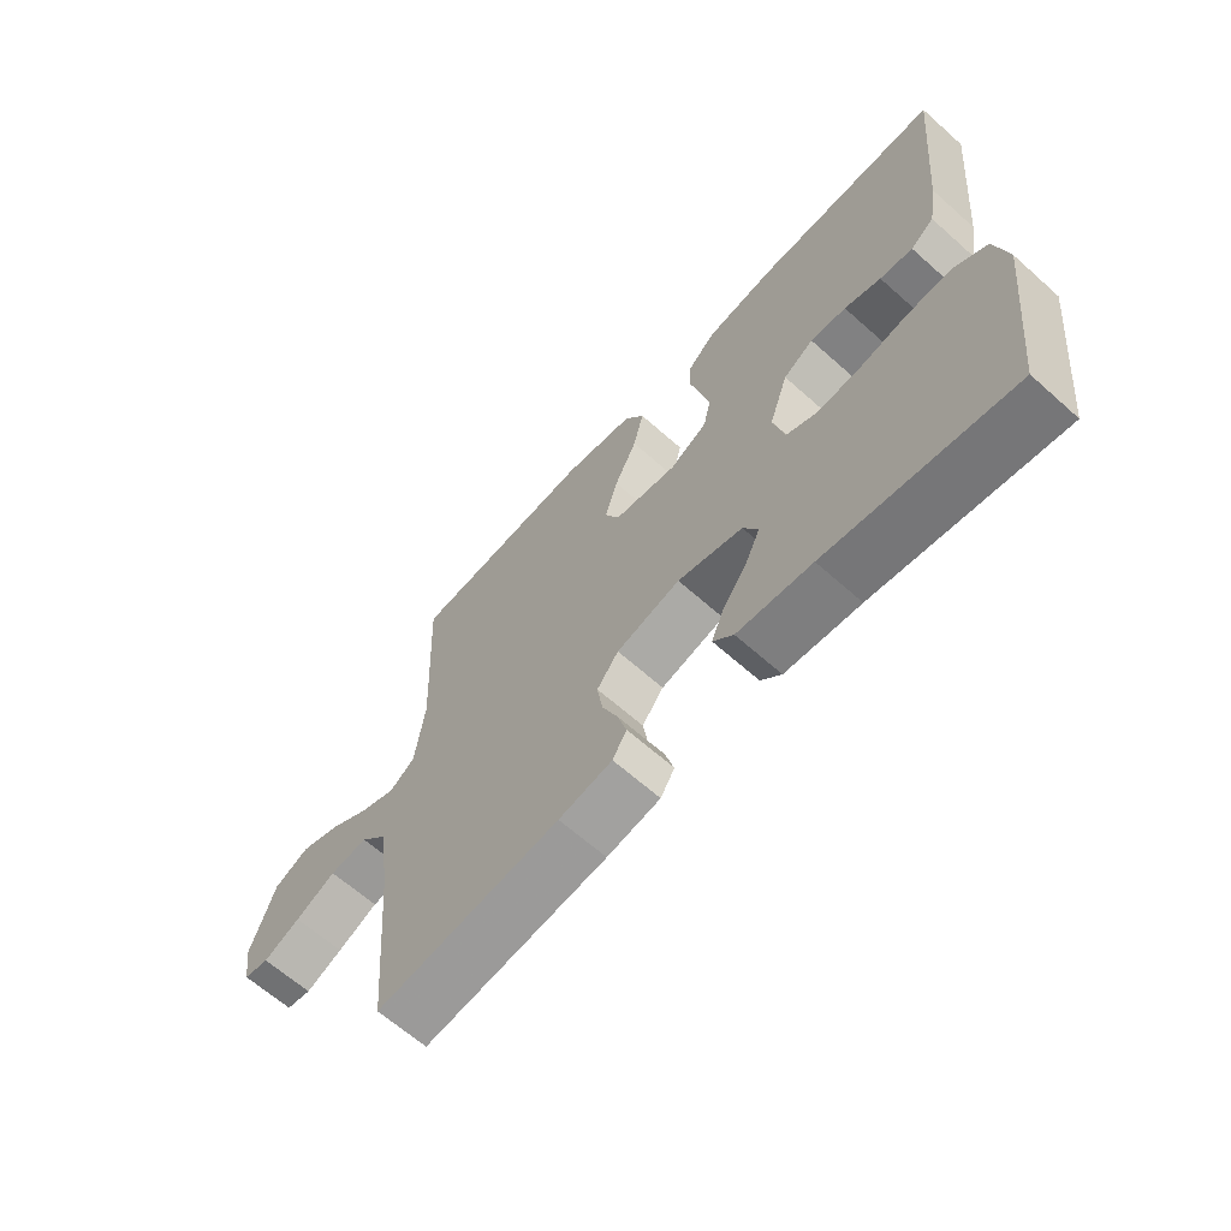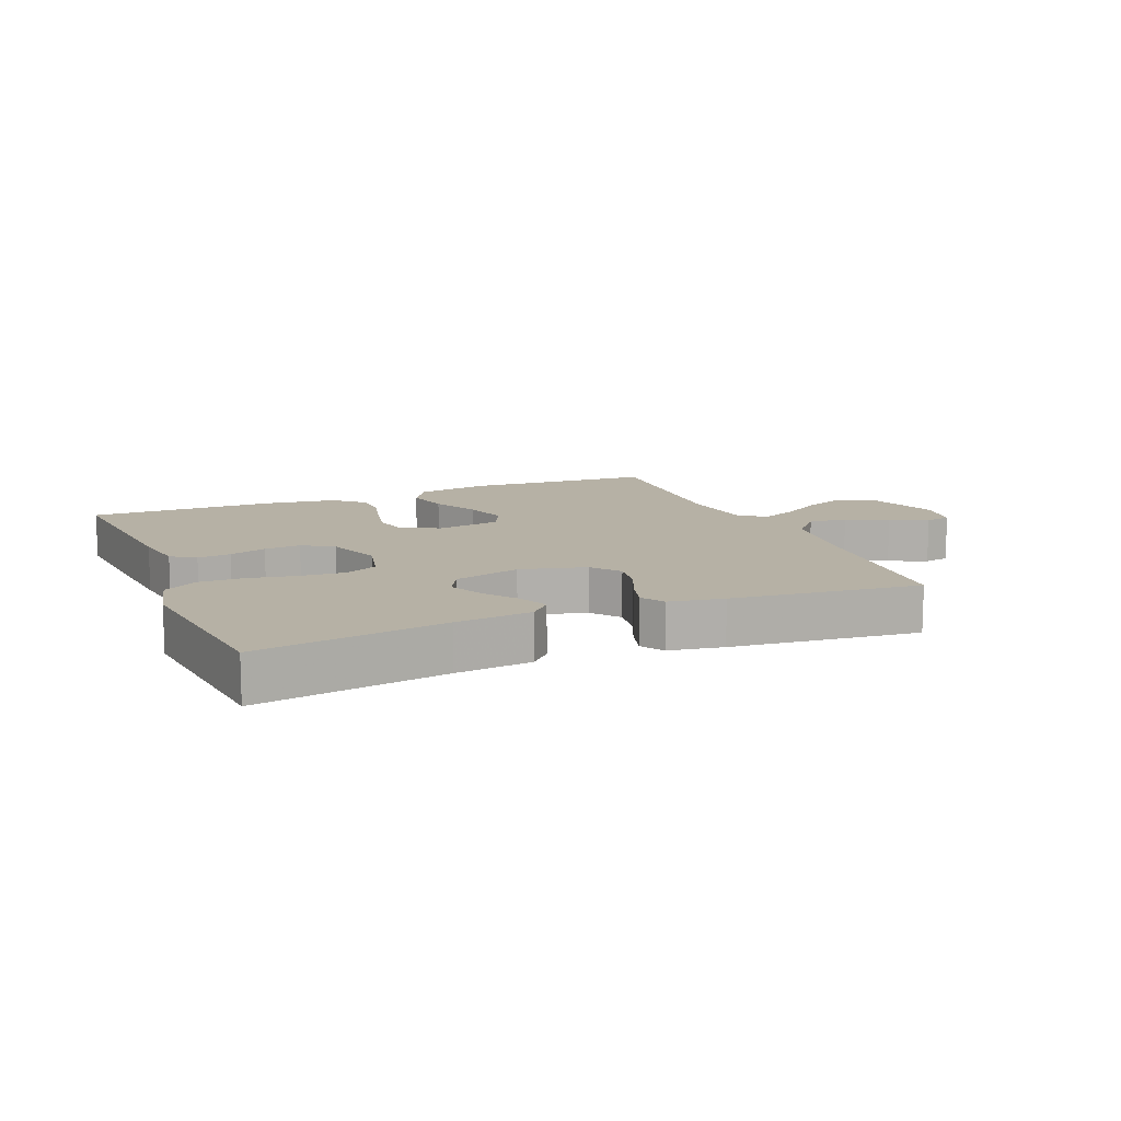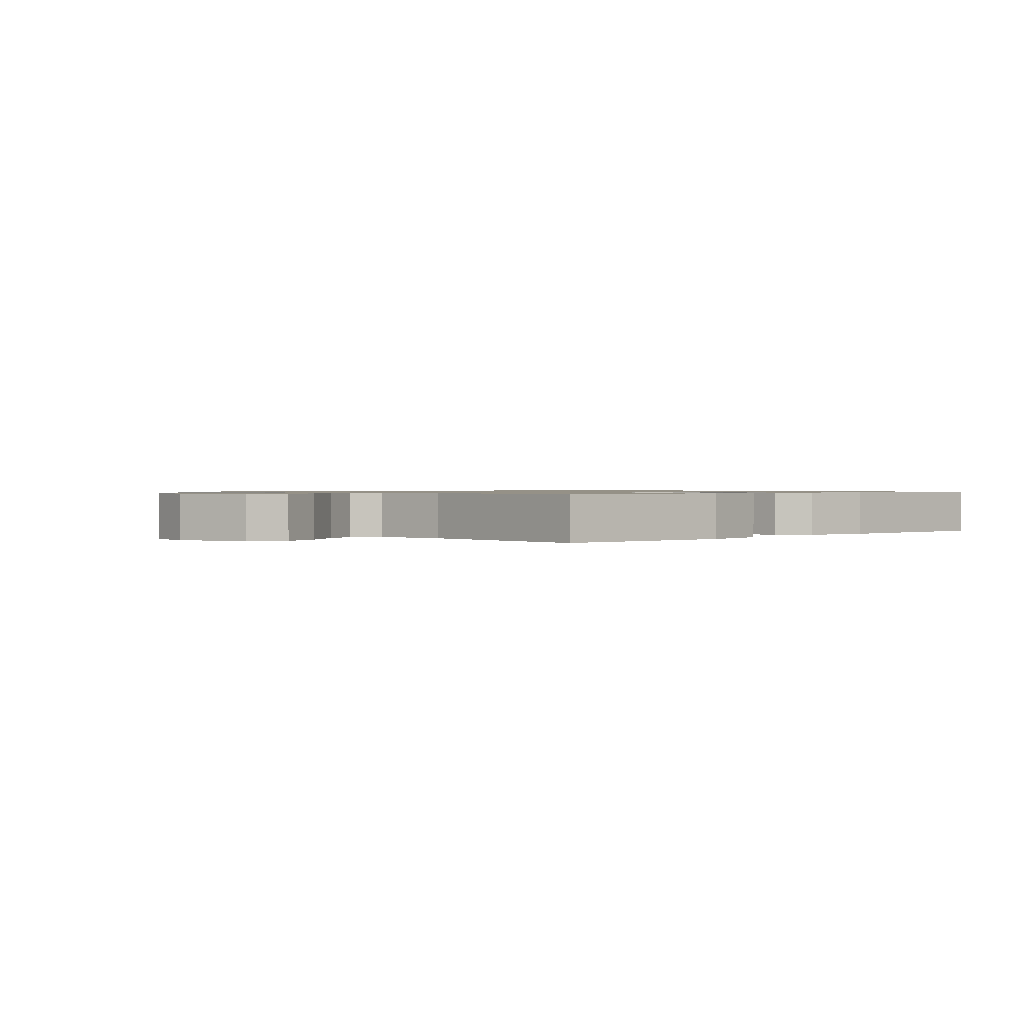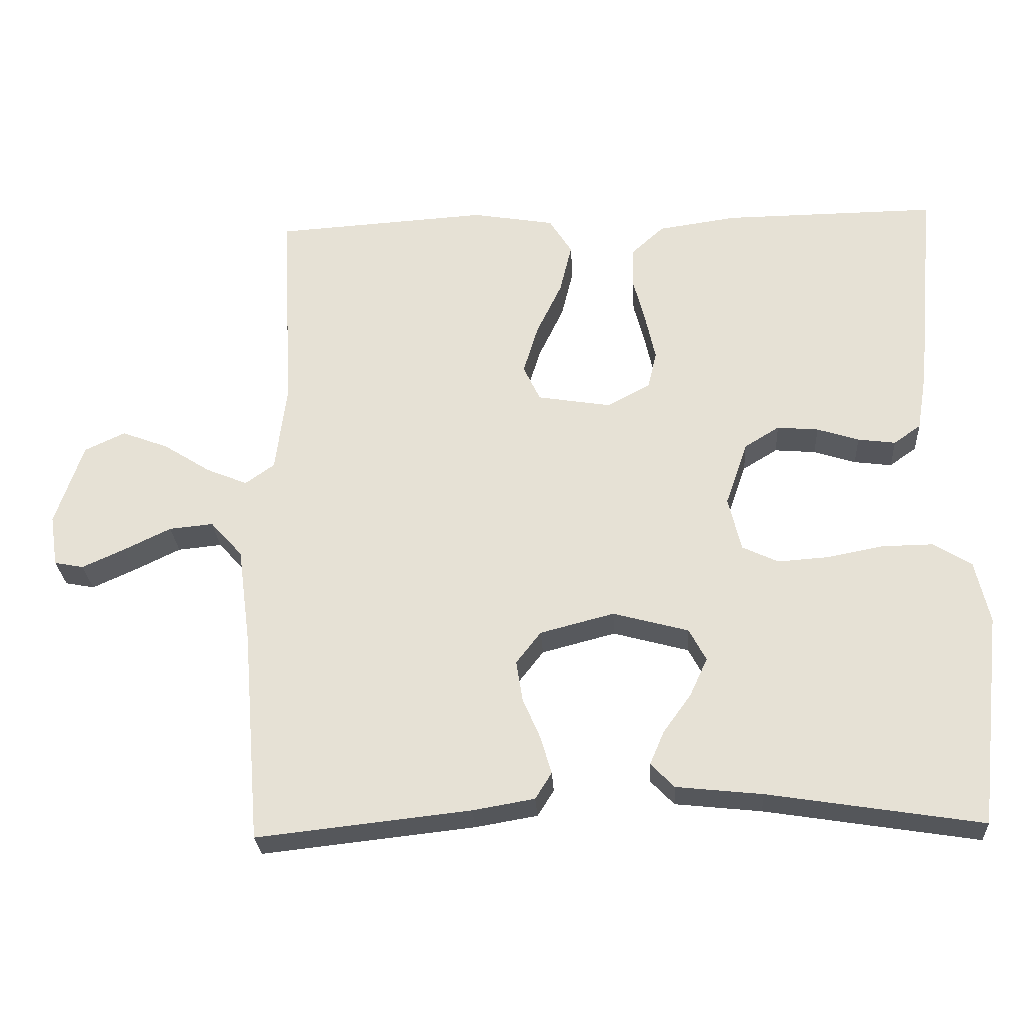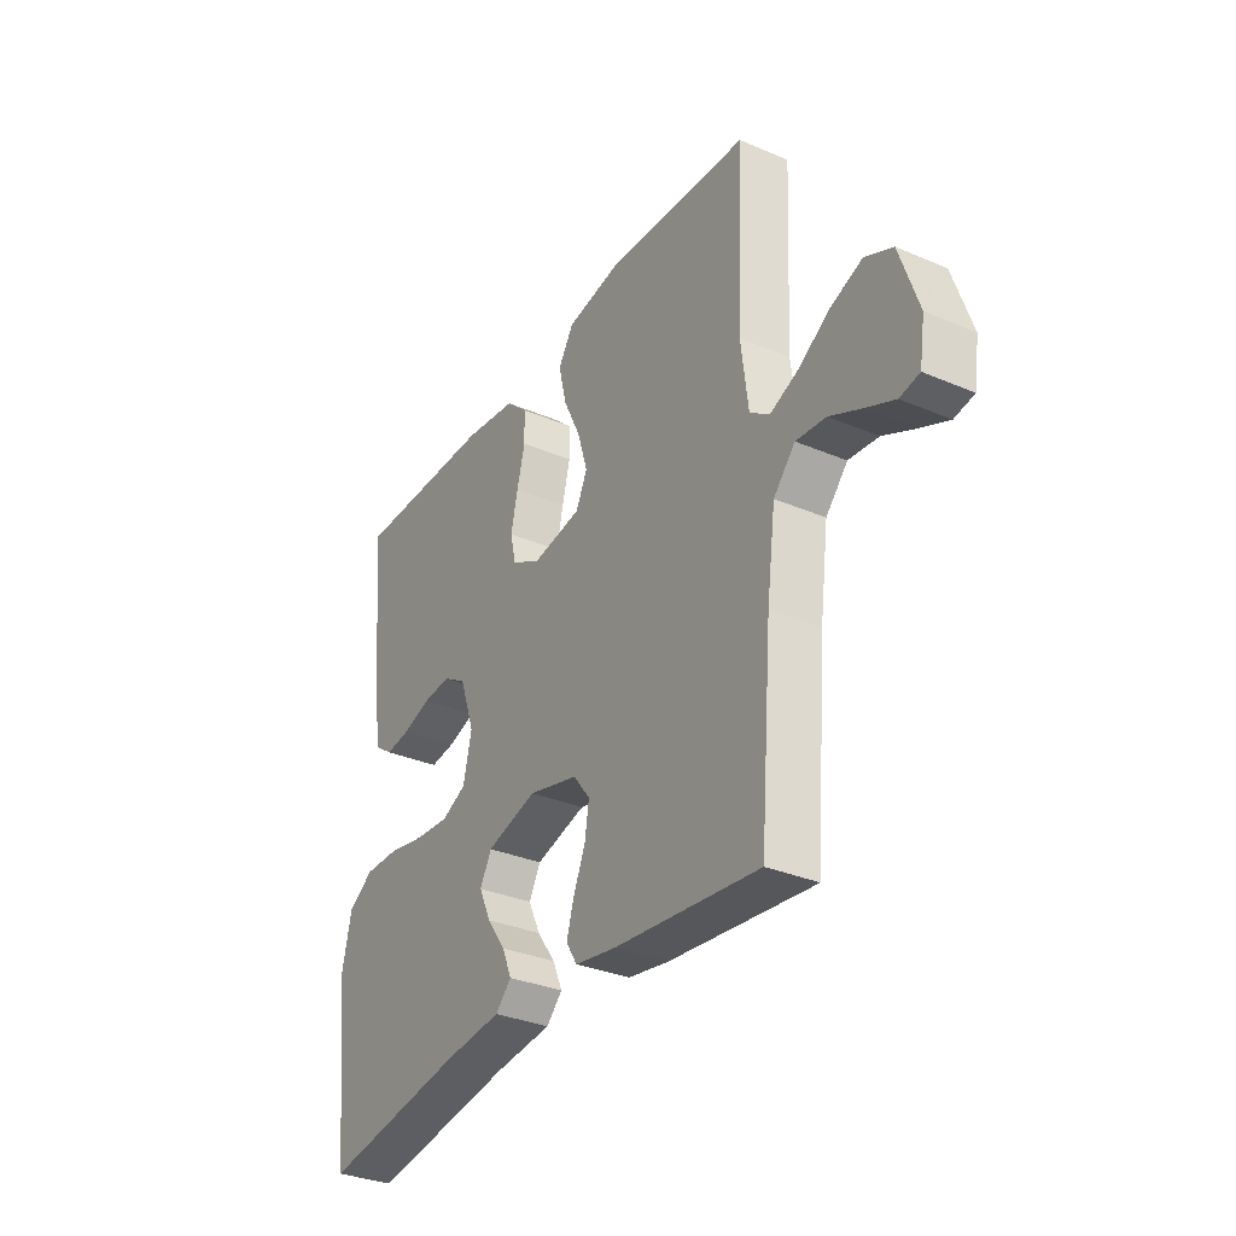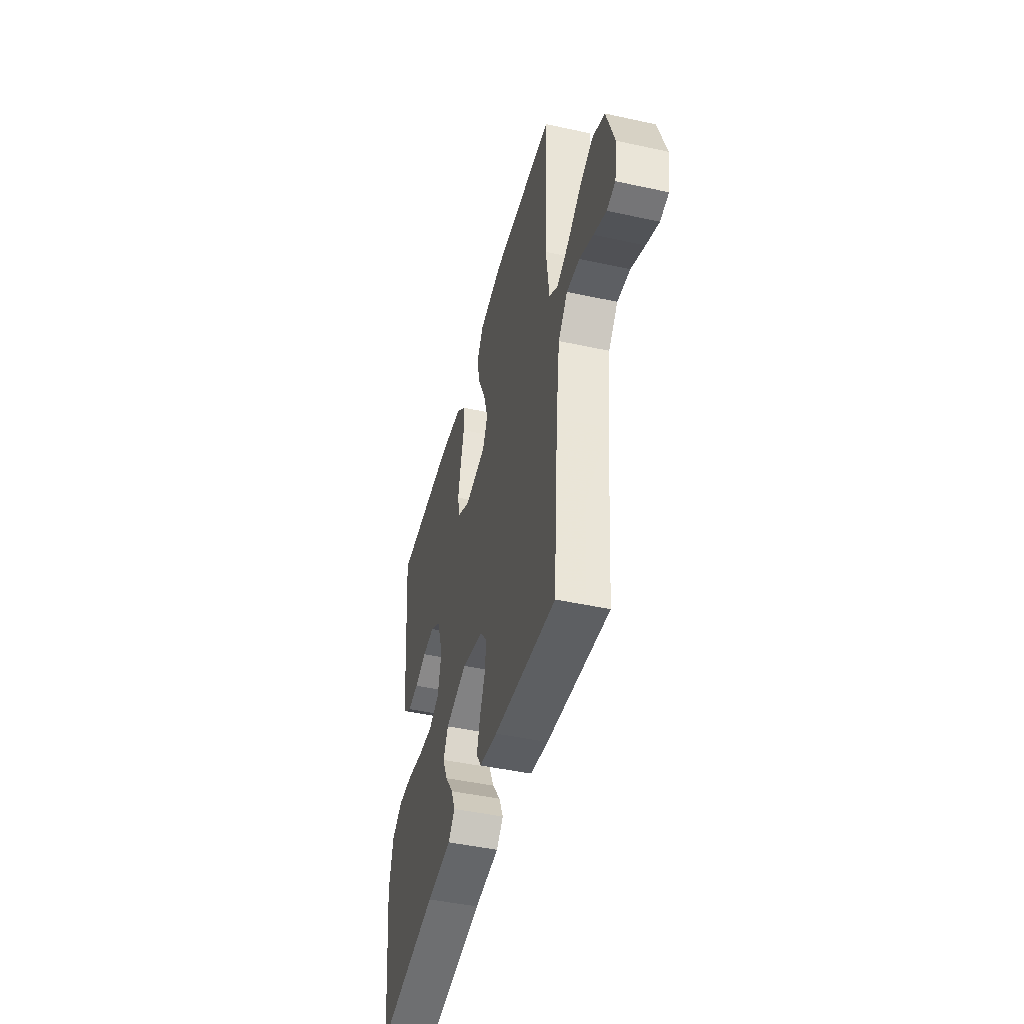
<metadata>
{"format":"obj","ext":"obj","renderer":"f3d","projection":"perspective","resolution":1024,"background":"white","views":[{"elev":-64.5,"azim":48.1,"up":"+Z"},{"elev":12.0,"azim":157.4,"up":"+Y"},{"elev":0.9,"azim":-43.6,"up":"+Y"},{"elev":-27.1,"azim":3.4,"up":"+Z"},{"elev":-32.7,"azim":-120.6,"up":"+Z"},{"elev":-45.6,"azim":-104.1,"up":"+Z"}]}
</metadata>
<code>
v -0.5 0.07 0.5
v -0.2 0.07 0.519
v -0.085 0.07 0.499
v -0.053 0.07 0.448
v -0.07 0.07 0.378
v -0.106 0.07 0.303
v -0.127 0.07 0.234
v -0.103 0.07 0.184
v 0 0.07 0.167
v 0.061 0.07 0.2
v 0.073 0.07 0.252
v 0.059 0.07 0.316
v 0.042 0.07 0.382
v 0.044 0.07 0.44
v 0.089 0.07 0.481
v 0.2 0.07 0.497
v 0.5 0.07 0.5
v 0.472 0.07 0.2
v 0.458 0.07 0.116
v 0.42 0.07 0.089
v 0.367 0.07 0.096
v 0.308 0.07 0.115
v 0.25 0.07 0.12
v 0.201 0.07 0.09
v 0.17 0.07 0
v 0.188 0.07 -0.076
v 0.239 0.07 -0.1
v 0.311 0.07 -0.095
v 0.389 0.07 -0.08
v 0.461 0.07 -0.079
v 0.514 0.07 -0.112
v 0.534 0.07 -0.2
v 0.5 0.07 -0.5
v 0.2 0.07 -0.452
v 0.079 0.07 -0.439
v 0.046 0.07 -0.405
v 0.066 0.07 -0.358
v 0.105 0.07 -0.304
v 0.13 0.07 -0.25
v 0.106 0.07 -0.205
v 0 0.07 -0.176
v -0.104 0.07 -0.203
v -0.139 0.07 -0.248
v -0.13 0.07 -0.305
v -0.105 0.07 -0.363
v -0.09 0.07 -0.415
v -0.113 0.07 -0.452
v -0.2 0.07 -0.467
v -0.5 0.07 -0.5
v -0.525 0.07 -0.2
v -0.543 0.07 -0.065
v -0.588 0.07 -0.015
v -0.65 0.07 -0.021
v -0.716 0.07 -0.053
v -0.776 0.07 -0.08
v -0.817 0.07 -0.072
v -0.828 0.07 0
v -0.789 0.07 0.116
v -0.732 0.07 0.143
v -0.666 0.07 0.118
v -0.6 0.07 0.076
v -0.542 0.07 0.052
v -0.501 0.07 0.081
v -0.486 0.07 0.2
v -0.5 0 0.5
v -0.2 0 0.519
v -0.085 0 0.499
v -0.053 0 0.448
v -0.07 0 0.378
v -0.106 0 0.303
v -0.127 0 0.234
v -0.103 0 0.184
v 0 0 0.167
v 0.061 0 0.2
v 0.073 0 0.252
v 0.059 0 0.316
v 0.042 0 0.382
v 0.044 0 0.44
v 0.089 0 0.481
v 0.2 0 0.497
v 0.5 0 0.5
v 0.472 0 0.2
v 0.458 0 0.116
v 0.42 0 0.089
v 0.367 0 0.096
v 0.308 0 0.115
v 0.25 0 0.12
v 0.201 0 0.09
v 0.17 0 0
v 0.188 0 -0.076
v 0.239 0 -0.1
v 0.311 0 -0.095
v 0.389 0 -0.08
v 0.461 0 -0.079
v 0.514 0 -0.112
v 0.534 0 -0.2
v 0.5 0 -0.5
v 0.2 0 -0.452
v 0.079 0 -0.439
v 0.046 0 -0.405
v 0.066 0 -0.358
v 0.105 0 -0.304
v 0.13 0 -0.25
v 0.106 0 -0.205
v 0 0 -0.176
v -0.104 0 -0.203
v -0.139 0 -0.248
v -0.13 0 -0.305
v -0.105 0 -0.363
v -0.09 0 -0.415
v -0.113 0 -0.452
v -0.2 0 -0.467
v -0.5 0 -0.5
v -0.525 0 -0.2
v -0.543 0 -0.065
v -0.588 0 -0.015
v -0.65 0 -0.021
v -0.716 0 -0.053
v -0.776 0 -0.08
v -0.817 0 -0.072
v -0.828 0 0
v -0.789 0 0.116
v -0.732 0 0.143
v -0.666 0 0.118
v -0.6 0 0.076
v -0.542 0 0.052
v -0.501 0 0.081
v -0.486 0 0.2
f 58 59 60 61
f 58 61 62
f 57 58 62
f 56 57 62
f 53 54 55 56
f 53 56 62
f 52 53 62
f 51 52 62 63
f 47 48 49 50
f 47 50 51 63
f 44 45 46 47
f 43 44 47 63
f 35 36 37 38
f 34 35 38 39
f 33 34 39
f 32 33 39 40
f 28 29 30 31
f 27 28 31 32
f 19 20 21 22
f 19 22 23
f 18 19 23
f 17 18 23
f 16 17 23 24
f 12 13 14 15
f 11 12 15 16
f 10 11 16 24
f 3 4 5 6
f 3 6 7
f 64 1 2 3
f 64 3 7
f 42 43 63 64
f 41 42 64 7
f 27 32 40 41
f 26 27 41
f 25 26 41
f 9 10 24 25
f 8 9 25 41
f 7 8 41
f 125 124 123 122
f 126 125 122
f 126 122 121
f 126 121 120
f 120 119 118 117
f 126 120 117
f 126 117 116
f 127 126 116 115
f 114 113 112 111
f 127 115 114 111
f 111 110 109 108
f 127 111 108 107
f 102 101 100 99
f 103 102 99 98
f 103 98 97
f 104 103 97 96
f 95 94 93 92
f 96 95 92 91
f 86 85 84 83
f 87 86 83
f 87 83 82
f 87 82 81
f 88 87 81 80
f 79 78 77 76
f 80 79 76 75
f 88 80 75 74
f 70 69 68 67
f 71 70 67
f 67 66 65 128
f 71 67 128
f 128 127 107 106
f 71 128 106 105
f 105 104 96 91
f 105 91 90
f 105 90 89
f 89 88 74 73
f 105 89 73 72
f 105 72 71
f 1 65 66 2
f 2 66 67 3
f 3 67 68 4
f 4 68 69 5
f 5 69 70 6
f 6 70 71 7
f 7 71 72 8
f 8 72 73 9
f 9 73 74 10
f 10 74 75 11
f 11 75 76 12
f 12 76 77 13
f 13 77 78 14
f 14 78 79 15
f 15 79 80 16
f 16 80 81 17
f 17 81 82 18
f 18 82 83 19
f 19 83 84 20
f 20 84 85 21
f 21 85 86 22
f 22 86 87 23
f 23 87 88 24
f 24 88 89 25
f 25 89 90 26
f 26 90 91 27
f 27 91 92 28
f 28 92 93 29
f 29 93 94 30
f 30 94 95 31
f 31 95 96 32
f 32 96 97 33
f 33 97 98 34
f 34 98 99 35
f 35 99 100 36
f 36 100 101 37
f 37 101 102 38
f 38 102 103 39
f 39 103 104 40
f 40 104 105 41
f 41 105 106 42
f 42 106 107 43
f 43 107 108 44
f 44 108 109 45
f 45 109 110 46
f 46 110 111 47
f 47 111 112 48
f 48 112 113 49
f 49 113 114 50
f 50 114 115 51
f 51 115 116 52
f 52 116 117 53
f 53 117 118 54
f 54 118 119 55
f 55 119 120 56
f 56 120 121 57
f 57 121 122 58
f 58 122 123 59
f 59 123 124 60
f 60 124 125 61
f 61 125 126 62
f 62 126 127 63
f 63 127 128 64
f 64 128 65 1

</code>
